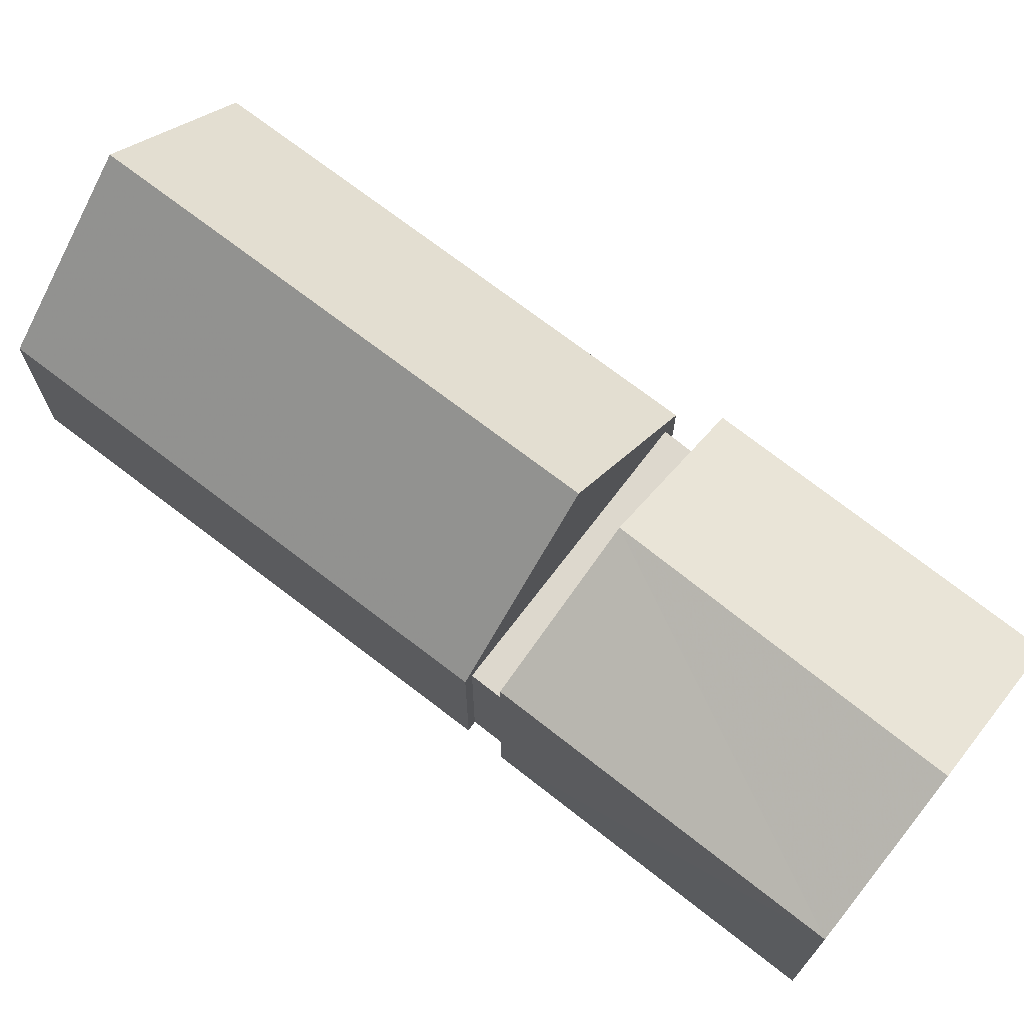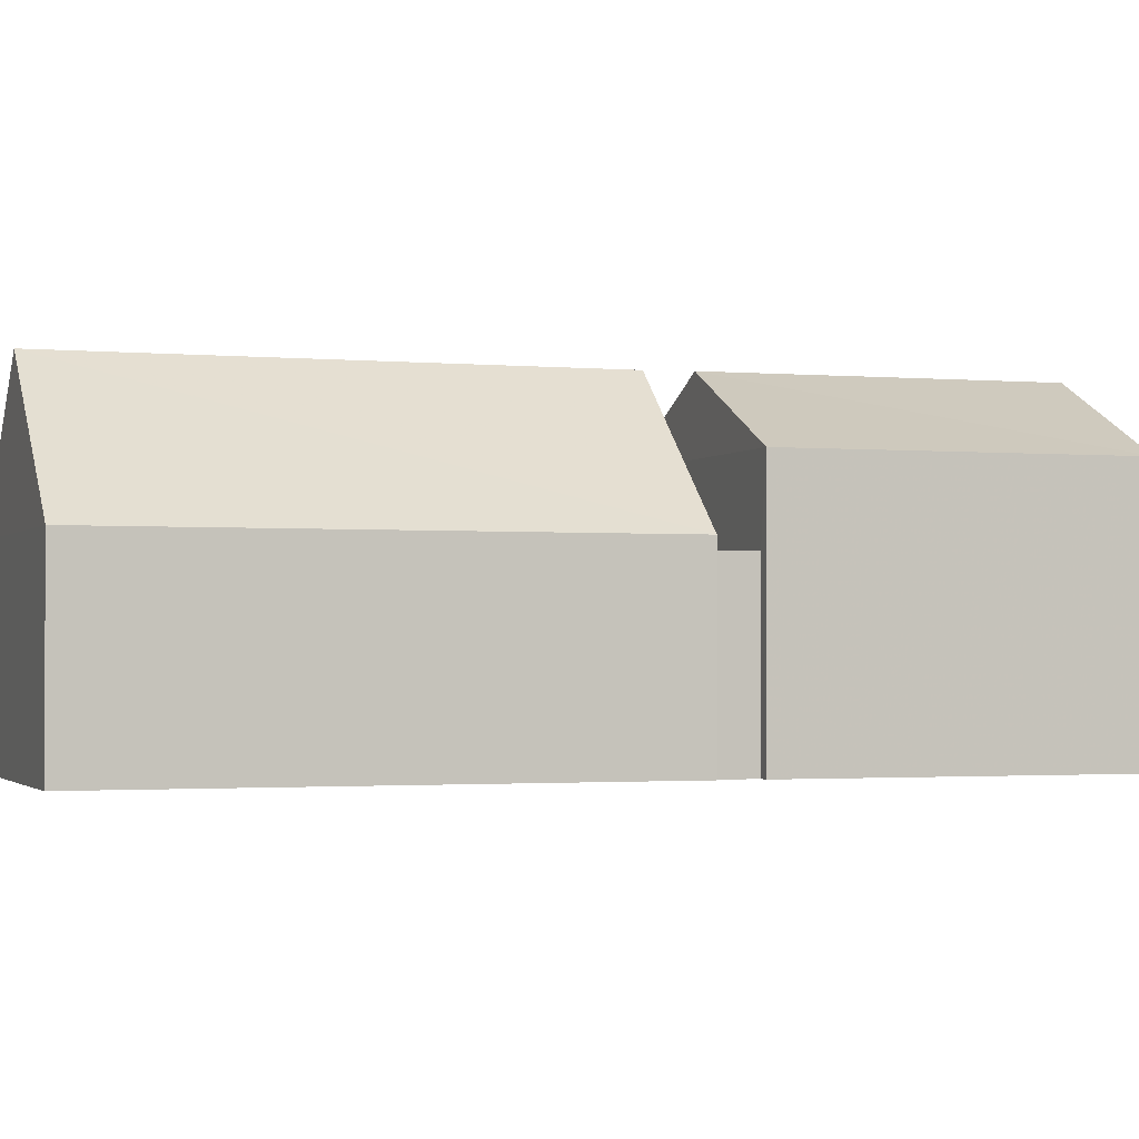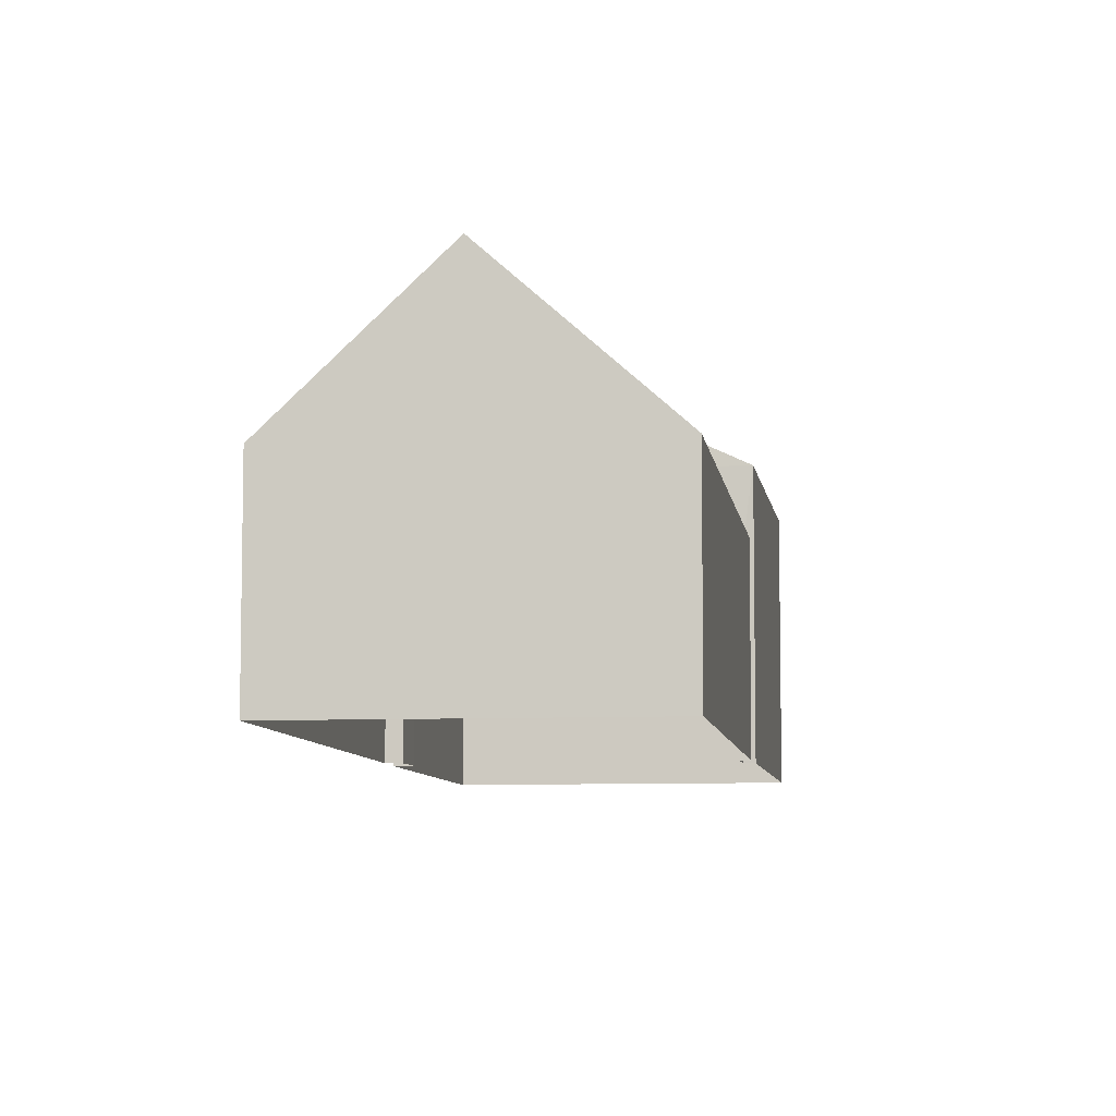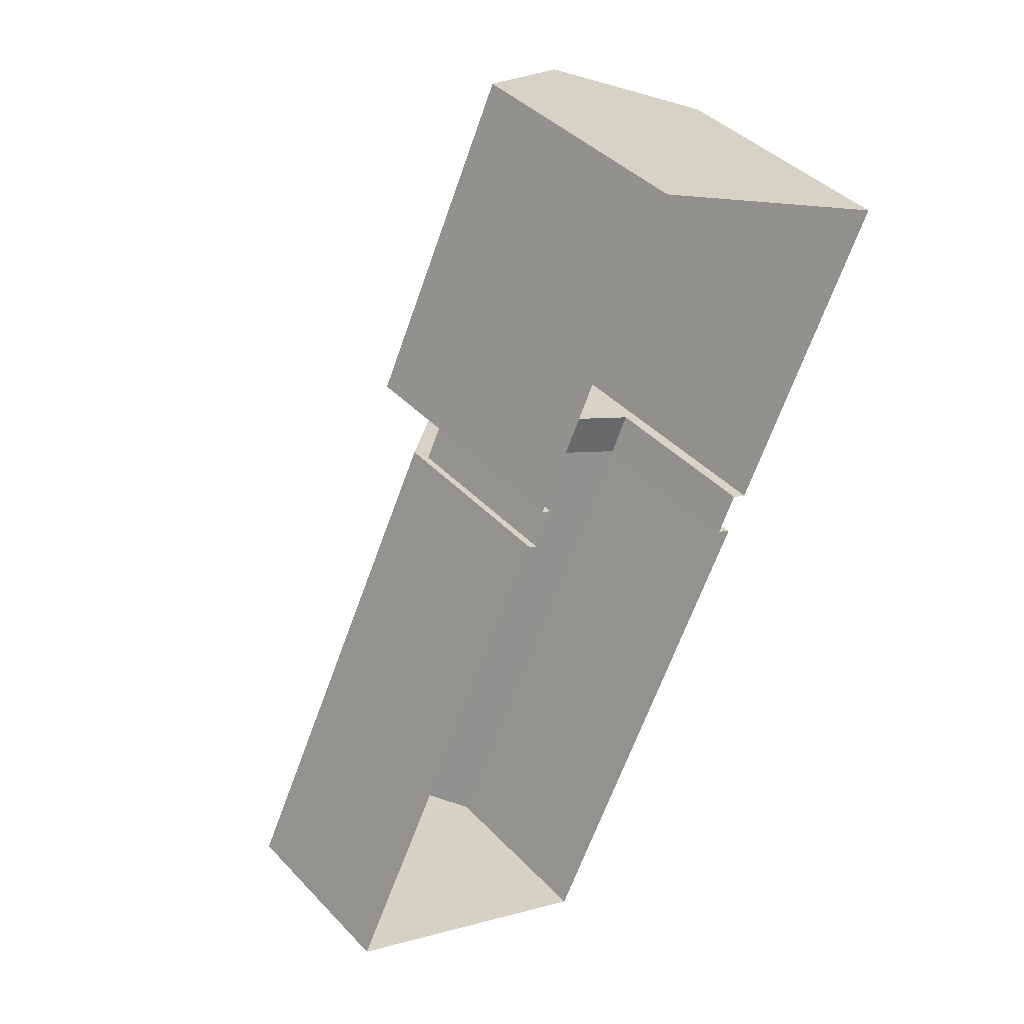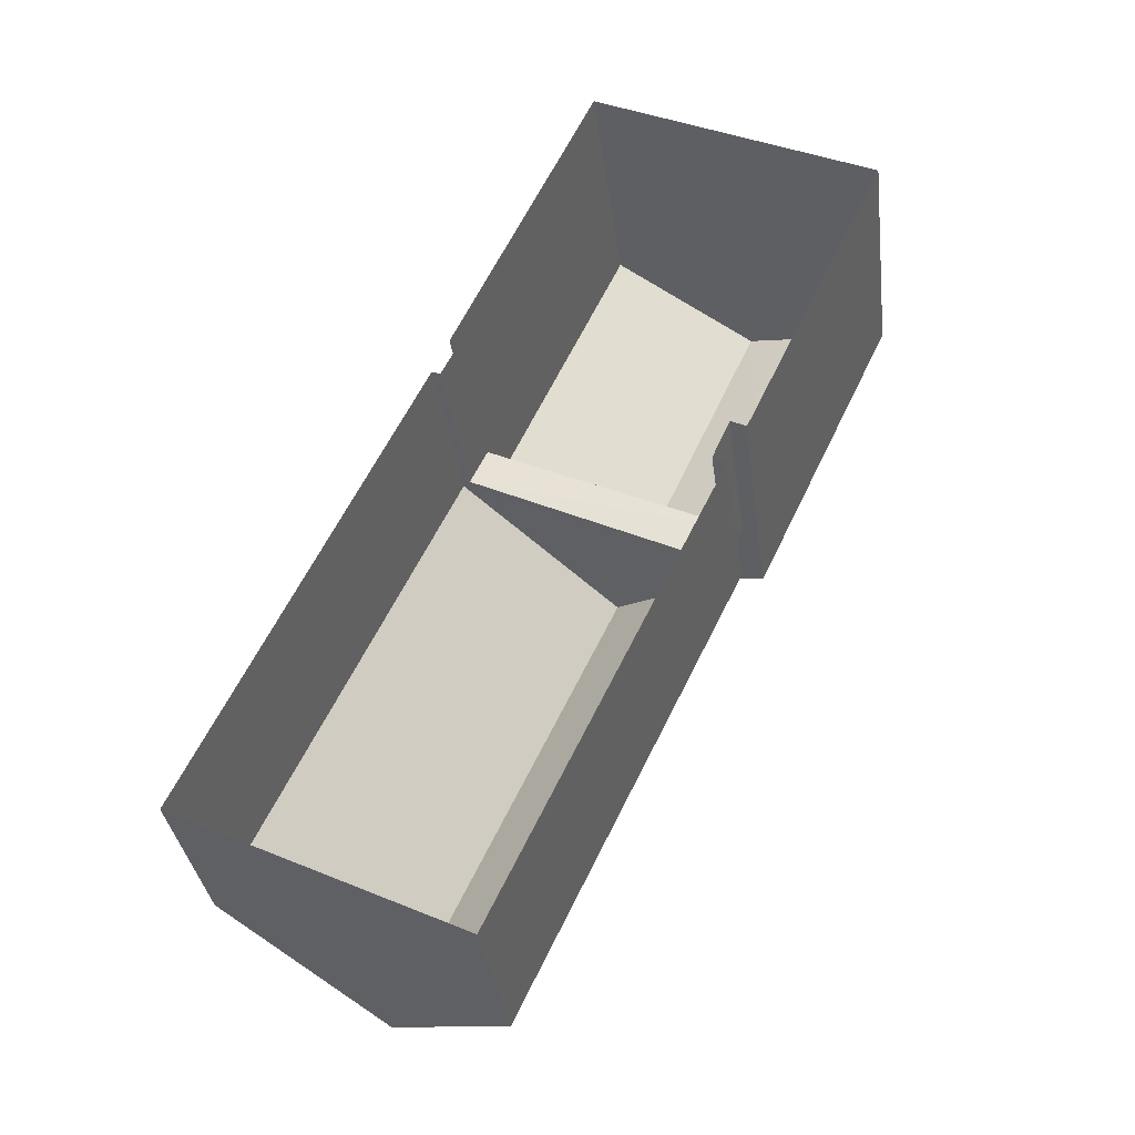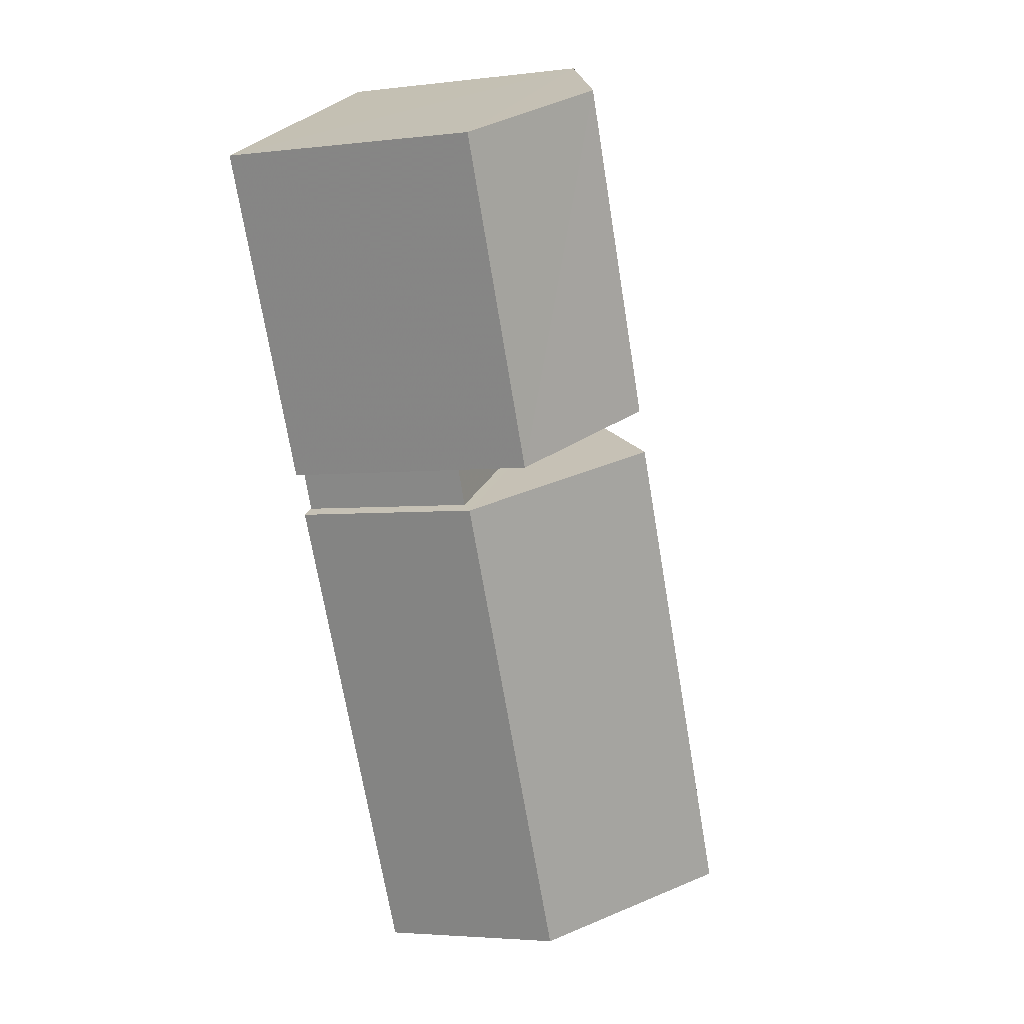
<metadata>
{"format":"obj","ext":"obj","renderer":"f3d","projection":"perspective","resolution":1024,"background":"white","views":[{"elev":72.3,"azim":153.2,"up":"+Z"},{"elev":-1.6,"azim":96.5,"up":"+Z"},{"elev":-7.4,"azim":33.3,"up":"+Z"},{"elev":41.1,"azim":141.2,"up":"+Y"},{"elev":-34.2,"azim":-172.7,"up":"+Y"},{"elev":-3.6,"azim":-67.7,"up":"+Y"}]}
</metadata>
<code>
v -8.929e+04 -1.002e+05 1.847
v -8.929e+04 -1.002e+05 1.847
v -8.929e+04 -1.002e+05 1.847
v -8.929e+04 -1.002e+05 1.847
v -8.928e+04 -1.002e+05 1.848
v -8.929e+04 -1.002e+05 1.847
v -8.928e+04 -1.002e+05 1.847
v -8.929e+04 -1.002e+05 1.846
v -8.928e+04 -1.002e+05 1.846
v -8.928e+04 -1.002e+05 1.846
v -8.928e+04 -1.002e+05 1.846
v -8.928e+04 -1.002e+05 1.846
v -8.928e+04 -1.002e+05 4.746
v -8.928e+04 -1.002e+05 6.921
v -8.929e+04 -1.002e+05 6.92
v -8.928e+04 -1.002e+05 5.795
v -8.929e+04 -1.002e+05 5.794
v -8.929e+04 -1.002e+05 6.925
v -8.929e+04 -1.002e+05 5.795
v -8.929e+04 -1.002e+05 6.924
v -8.929e+04 -1.002e+05 5.795
v -8.928e+04 -1.002e+05 4.746
v -8.928e+04 -1.002e+05 4.745
v -8.928e+04 -1.002e+05 4.565
v -8.928e+04 -1.002e+05 4.565
v -8.929e+04 -1.002e+05 4.565
v -8.929e+04 -1.002e+05 4.565
v -8.929e+04 -1.002e+05 4.745
f 1 2 3
f 4 5 6
f 4 7 5
f 2 8 3
f 3 9 4
f 8 10 11
f 9 12 7
f 3 11 9
f 7 4 9
f 3 8 11
f 13 14 15
f 16 17 18
f 19 20 21
f 22 23 14
f 23 15 14
f 24 25 26
f 27 24 26
f 17 20 18
f 28 13 15
f 19 18 20
f 24 11 25
f 24 9 11
f 27 26 3
f 4 27 3
f 26 1 3
f 1 26 19
f 11 10 25
f 16 19 26
f 10 16 25
f 16 26 25
f 17 8 2
f 21 17 2
f 22 5 7
f 22 13 5
f 4 6 27
f 6 28 27
f 9 24 12
f 27 28 23
f 24 27 23
f 12 24 23
f 16 18 19
f 23 7 12
f 23 22 7
f 1 21 2
f 1 19 21
f 20 17 21
f 28 15 23
f 17 10 8
f 17 16 10
f 14 13 22
f 13 28 6
f 5 13 6

</code>
